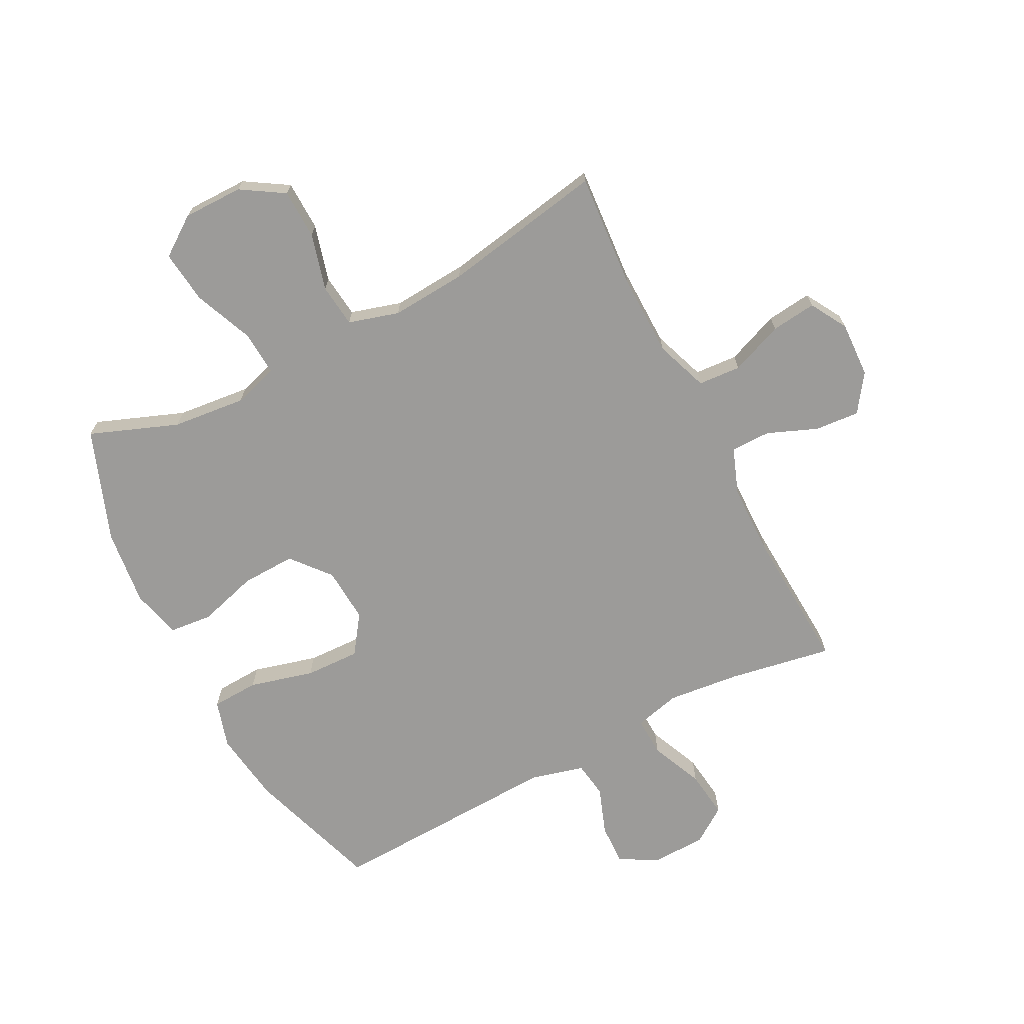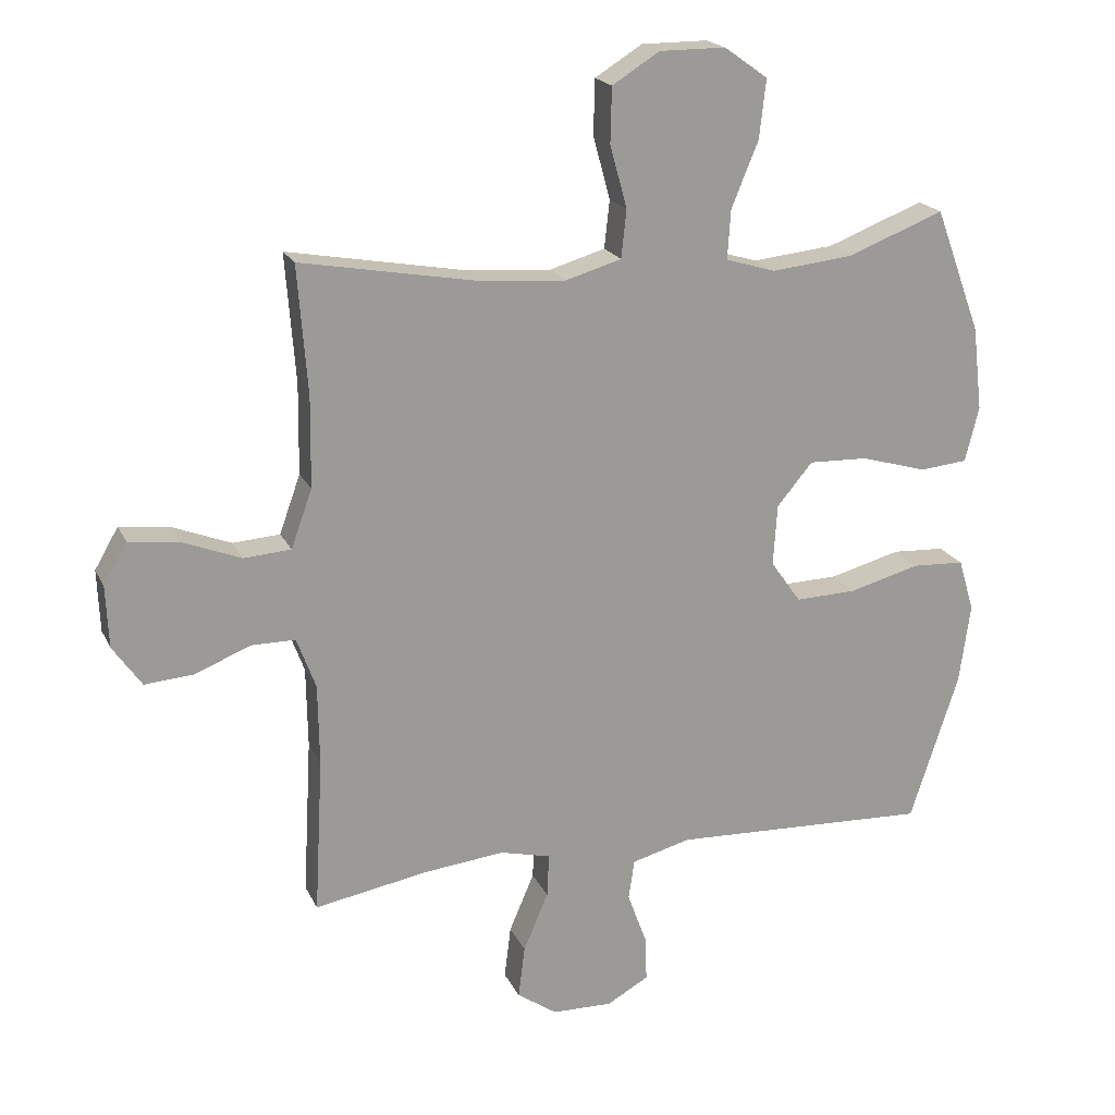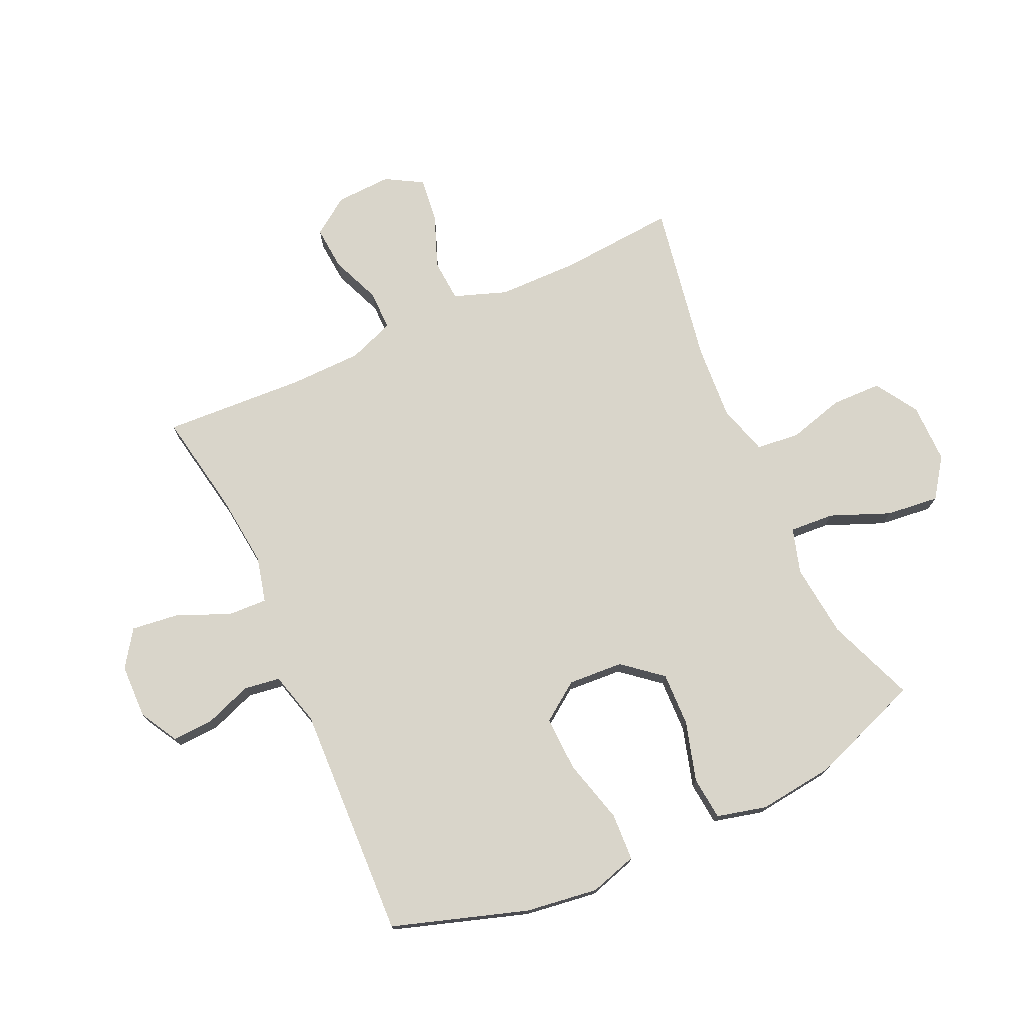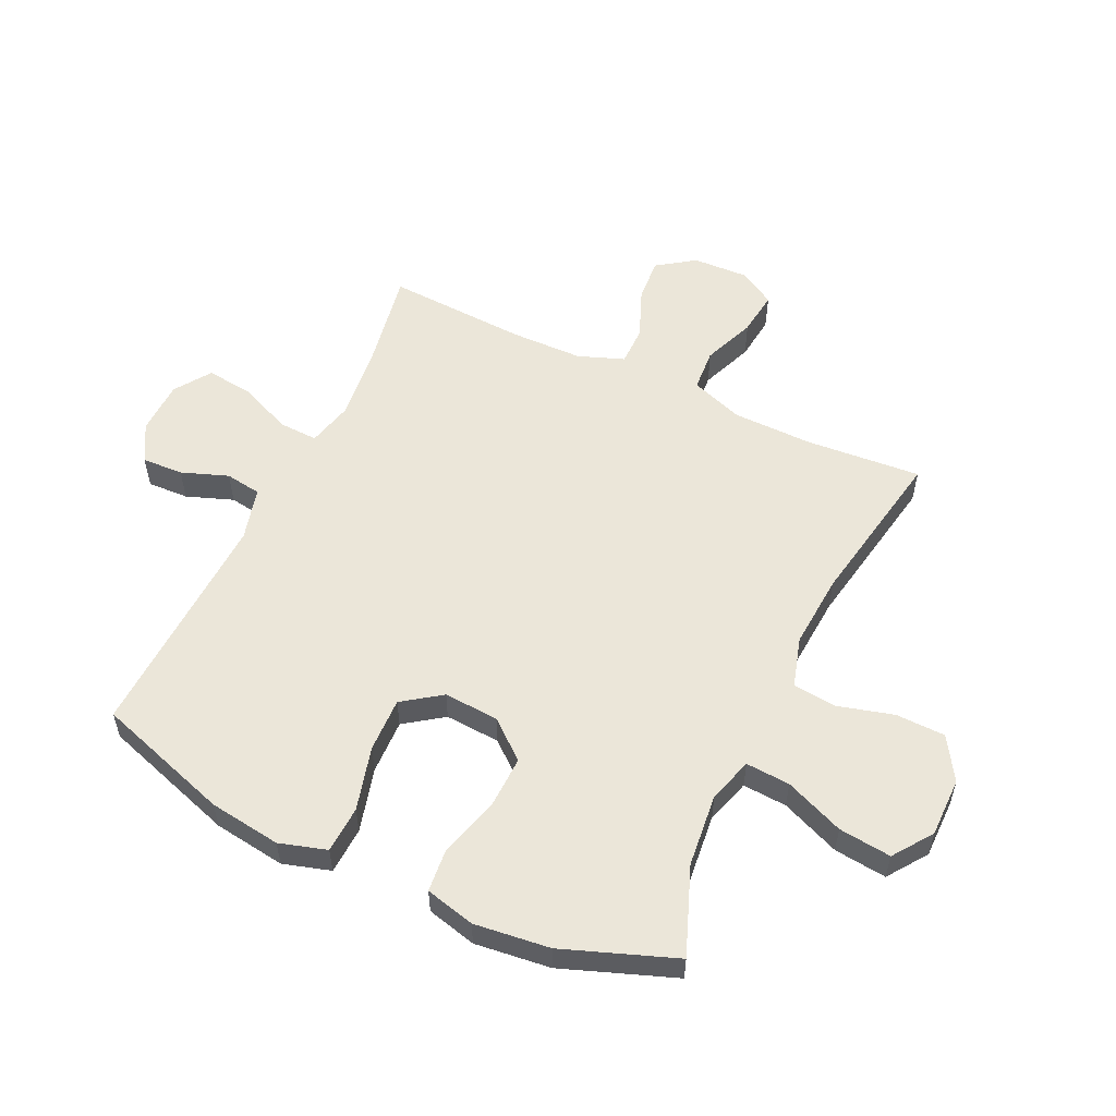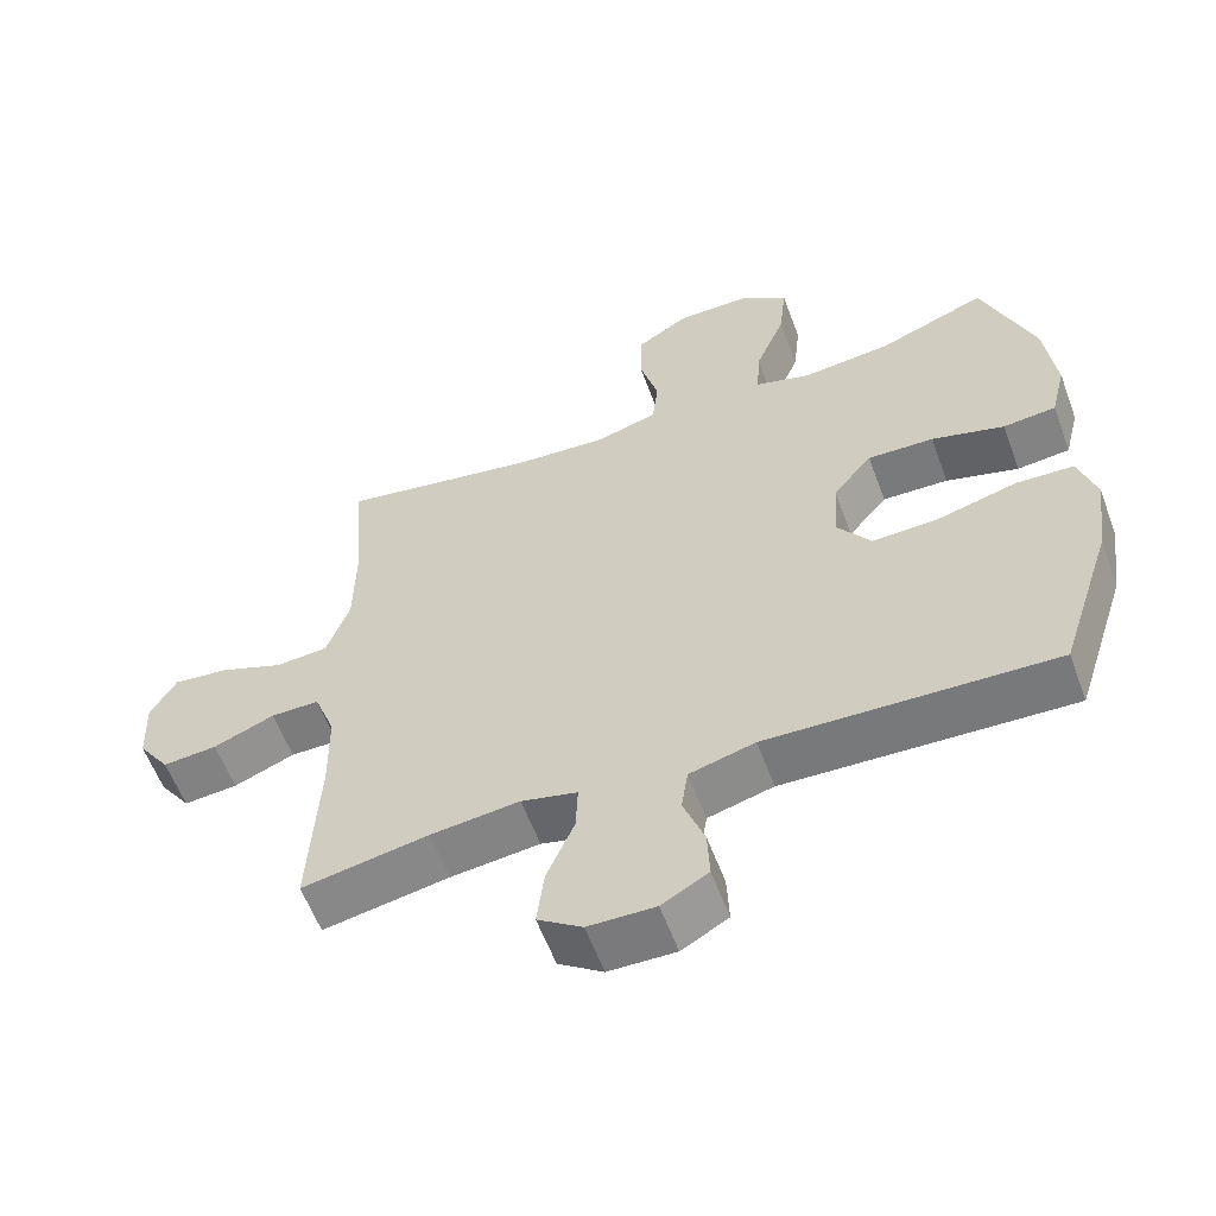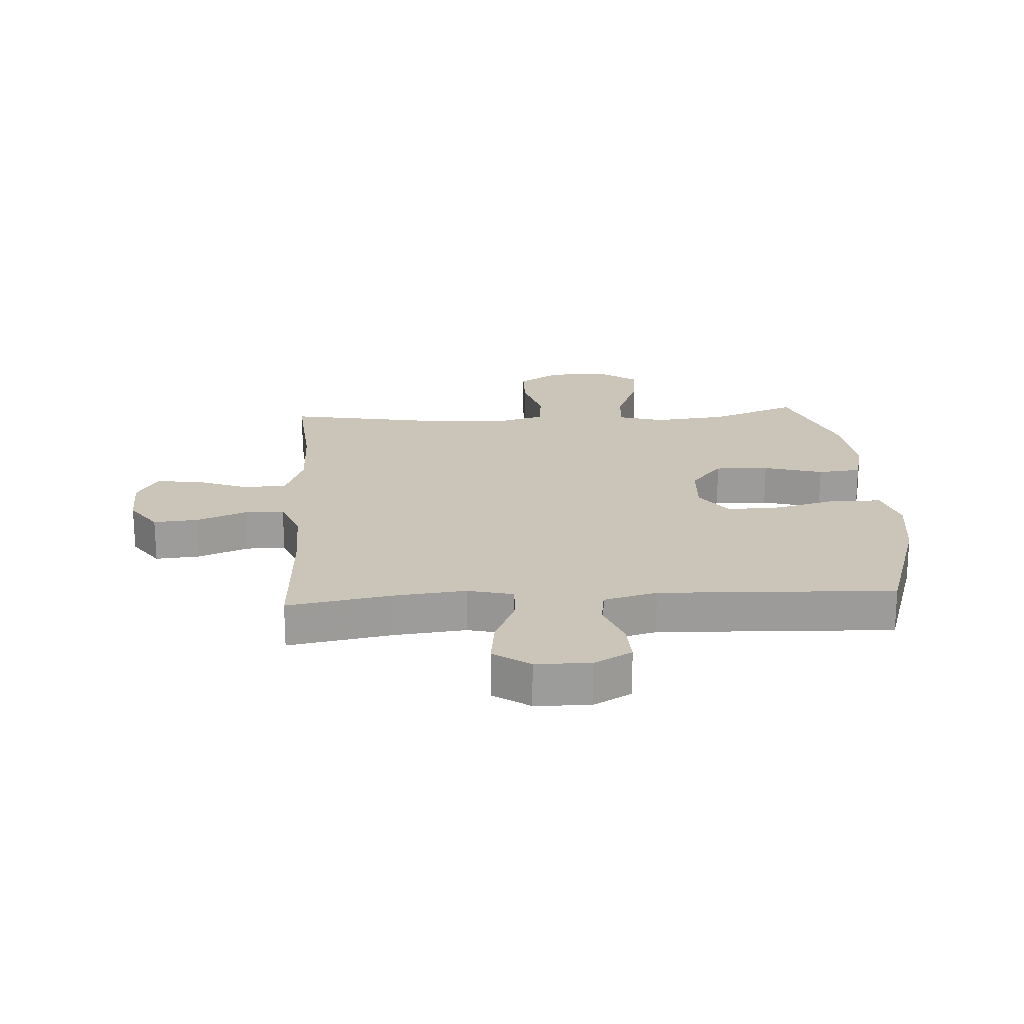
<metadata>
{"format":"obj","ext":"obj","renderer":"f3d","projection":"perspective","resolution":1024,"background":"white","views":[{"elev":-69.8,"azim":27.4,"up":"+Y"},{"elev":19.7,"azim":160.6,"up":"+Z"},{"elev":74.7,"azim":-114.6,"up":"+Y"},{"elev":55.4,"azim":-64.8,"up":"+Y"},{"elev":-58.8,"azim":-159.7,"up":"+Z"},{"elev":20.3,"azim":176.4,"up":"+Y"}]}
</metadata>
<code>
v 0.5 0.07 -0.5
v 0.326 0.07 -0.469
v 0.204 0.07 -0.456
v 0.127 0.07 -0.475
v 0.13 0.07 -0.541
v 0.168 0.07 -0.63
v 0.178 0.07 -0.71
v 0.117 0.07 -0.752
v 0.025 0.07 -0.754
v -0.039 0.07 -0.718
v -0.036 0.07 -0.648
v -0.007 0.07 -0.569
v -0.016 0.07 -0.508
v -0.106 0.07 -0.484
v -0.5 0.07 -0.5
v -0.574 0.07 -0.273
v -0.591 0.07 -0.151
v -0.567 0.07 -0.071
v -0.487 0.07 -0.067
v -0.379 0.07 -0.096
v -0.286 0.07 -0.099
v -0.24 0.07 -0.034
v -0.246 0.07 0.059
v -0.3 0.07 0.124
v -0.391 0.07 0.121
v -0.491 0.07 0.092
v -0.564 0.07 0.099
v -0.585 0.07 0.183
v -0.57 0.07 0.311
v -0.5 0.07 0.5
v -0.352 0.07 0.443
v -0.228 0.07 0.43
v -0.152 0.07 0.453
v -0.157 0.07 0.528
v -0.198 0.07 0.628
v -0.208 0.07 0.717
v -0.142 0.07 0.764
v -0.041 0.07 0.764
v 0.031 0.07 0.719
v 0.033 0.07 0.635
v 0.007 0.07 0.54
v 0.015 0.07 0.467
v 0.1 0.07 0.442
v 0.227 0.07 0.451
v 0.5 0.07 0.5
v 0.485 0.07 0.305
v 0.487 0.07 0.168
v 0.519 0.07 0.079
v 0.591 0.07 0.074
v 0.68 0.07 0.109
v 0.756 0.07 0.118
v 0.792 0.07 0.056
v 0.788 0.07 -0.038
v 0.744 0.07 -0.101
v 0.669 0.07 -0.095
v 0.585 0.07 -0.061
v 0.518 0.07 -0.061
v 0.489 0.07 -0.139
v 0.487 0.07 -0.261
v 0.5 0 -0.5
v 0.326 0 -0.469
v 0.204 0 -0.456
v 0.127 0 -0.475
v 0.13 0 -0.541
v 0.168 0 -0.63
v 0.178 0 -0.71
v 0.117 0 -0.752
v 0.025 0 -0.754
v -0.039 0 -0.718
v -0.036 0 -0.648
v -0.007 0 -0.569
v -0.016 0 -0.508
v -0.106 0 -0.484
v -0.5 0 -0.5
v -0.574 0 -0.273
v -0.591 0 -0.151
v -0.567 0 -0.071
v -0.487 0 -0.067
v -0.379 0 -0.096
v -0.286 0 -0.099
v -0.24 0 -0.034
v -0.246 0 0.059
v -0.3 0 0.124
v -0.391 0 0.121
v -0.491 0 0.092
v -0.564 0 0.099
v -0.585 0 0.183
v -0.57 0 0.311
v -0.5 0 0.5
v -0.352 0 0.443
v -0.228 0 0.43
v -0.152 0 0.453
v -0.157 0 0.528
v -0.198 0 0.628
v -0.208 0 0.717
v -0.142 0 0.764
v -0.041 0 0.764
v 0.031 0 0.719
v 0.033 0 0.635
v 0.007 0 0.54
v 0.015 0 0.467
v 0.1 0 0.442
v 0.227 0 0.451
v 0.5 0 0.5
v 0.485 0 0.305
v 0.487 0 0.168
v 0.519 0 0.079
v 0.591 0 0.074
v 0.68 0 0.109
v 0.756 0 0.118
v 0.792 0 0.056
v 0.788 0 -0.038
v 0.744 0 -0.101
v 0.669 0 -0.095
v 0.585 0 -0.061
v 0.518 0 -0.061
v 0.489 0 -0.139
v 0.487 0 -0.261
f 53 54 55 56
f 53 56 57
f 52 53 57
f 49 50 51 52
f 48 49 52 57
f 47 48 57 58
f 44 45 46
f 43 44 46 47
f 42 43 47 58
f 38 39 40 41
f 38 41 42
f 37 38 42
f 34 35 36 37
f 33 34 37 42
f 32 33 42 58
f 28 29 30 31
f 25 26 27 28
f 24 25 28 31
f 23 24 31 32
f 17 18 19 20
f 17 20 21
f 14 15 16 17
f 13 14 17 21
f 9 10 11 12
f 9 12 13
f 8 9 13
f 5 6 7 8
f 4 5 8 13
f 3 4 13 21
f 59 1 2
f 22 23 32 58
f 21 22 58 59
f 2 3 21 59
f 115 114 113 112
f 116 115 112
f 116 112 111
f 111 110 109 108
f 116 111 108 107
f 117 116 107 106
f 105 104 103
f 106 105 103 102
f 117 106 102 101
f 100 99 98 97
f 101 100 97
f 101 97 96
f 96 95 94 93
f 101 96 93 92
f 117 101 92 91
f 90 89 88 87
f 87 86 85 84
f 90 87 84 83
f 91 90 83 82
f 79 78 77 76
f 80 79 76
f 76 75 74 73
f 80 76 73 72
f 71 70 69 68
f 72 71 68
f 72 68 67
f 67 66 65 64
f 72 67 64 63
f 80 72 63 62
f 61 60 118
f 117 91 82 81
f 118 117 81 80
f 118 80 62 61
f 1 60 61 2
f 2 61 62 3
f 3 62 63 4
f 4 63 64 5
f 5 64 65 6
f 6 65 66 7
f 7 66 67 8
f 8 67 68 9
f 9 68 69 10
f 10 69 70 11
f 11 70 71 12
f 12 71 72 13
f 13 72 73 14
f 14 73 74 15
f 15 74 75 16
f 16 75 76 17
f 17 76 77 18
f 18 77 78 19
f 19 78 79 20
f 20 79 80 21
f 21 80 81 22
f 22 81 82 23
f 23 82 83 24
f 24 83 84 25
f 25 84 85 26
f 26 85 86 27
f 27 86 87 28
f 28 87 88 29
f 29 88 89 30
f 30 89 90 31
f 31 90 91 32
f 32 91 92 33
f 33 92 93 34
f 34 93 94 35
f 35 94 95 36
f 36 95 96 37
f 37 96 97 38
f 38 97 98 39
f 39 98 99 40
f 40 99 100 41
f 41 100 101 42
f 42 101 102 43
f 43 102 103 44
f 44 103 104 45
f 45 104 105 46
f 46 105 106 47
f 47 106 107 48
f 48 107 108 49
f 49 108 109 50
f 50 109 110 51
f 51 110 111 52
f 52 111 112 53
f 53 112 113 54
f 54 113 114 55
f 55 114 115 56
f 56 115 116 57
f 57 116 117 58
f 58 117 118 59
f 59 118 60 1

</code>
